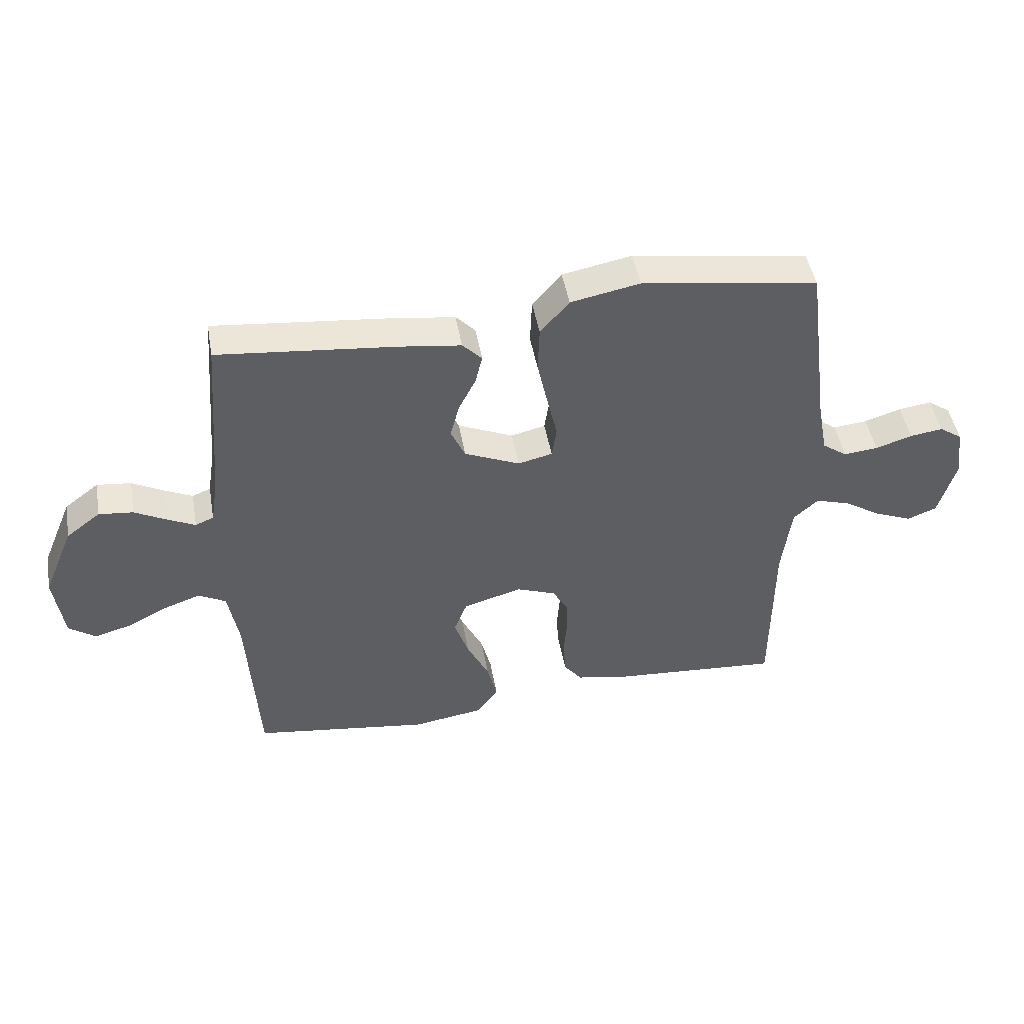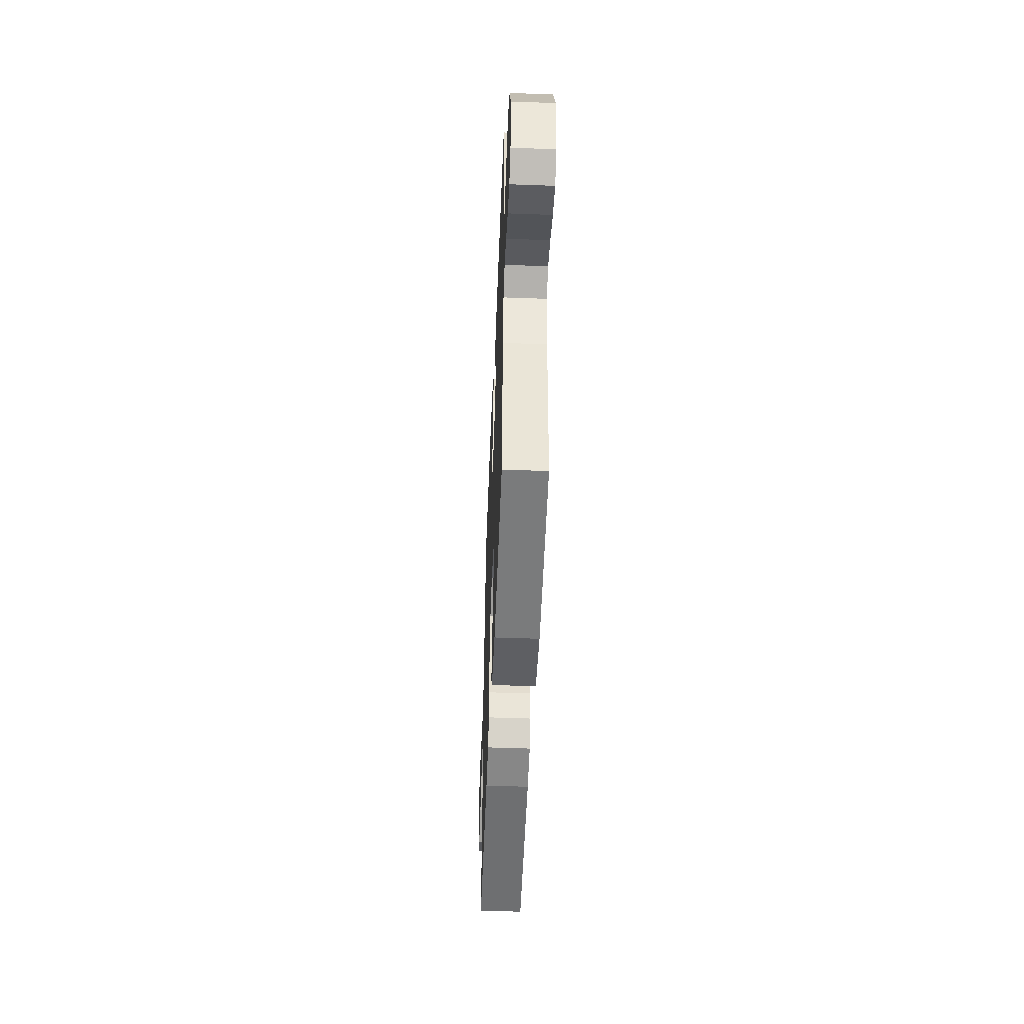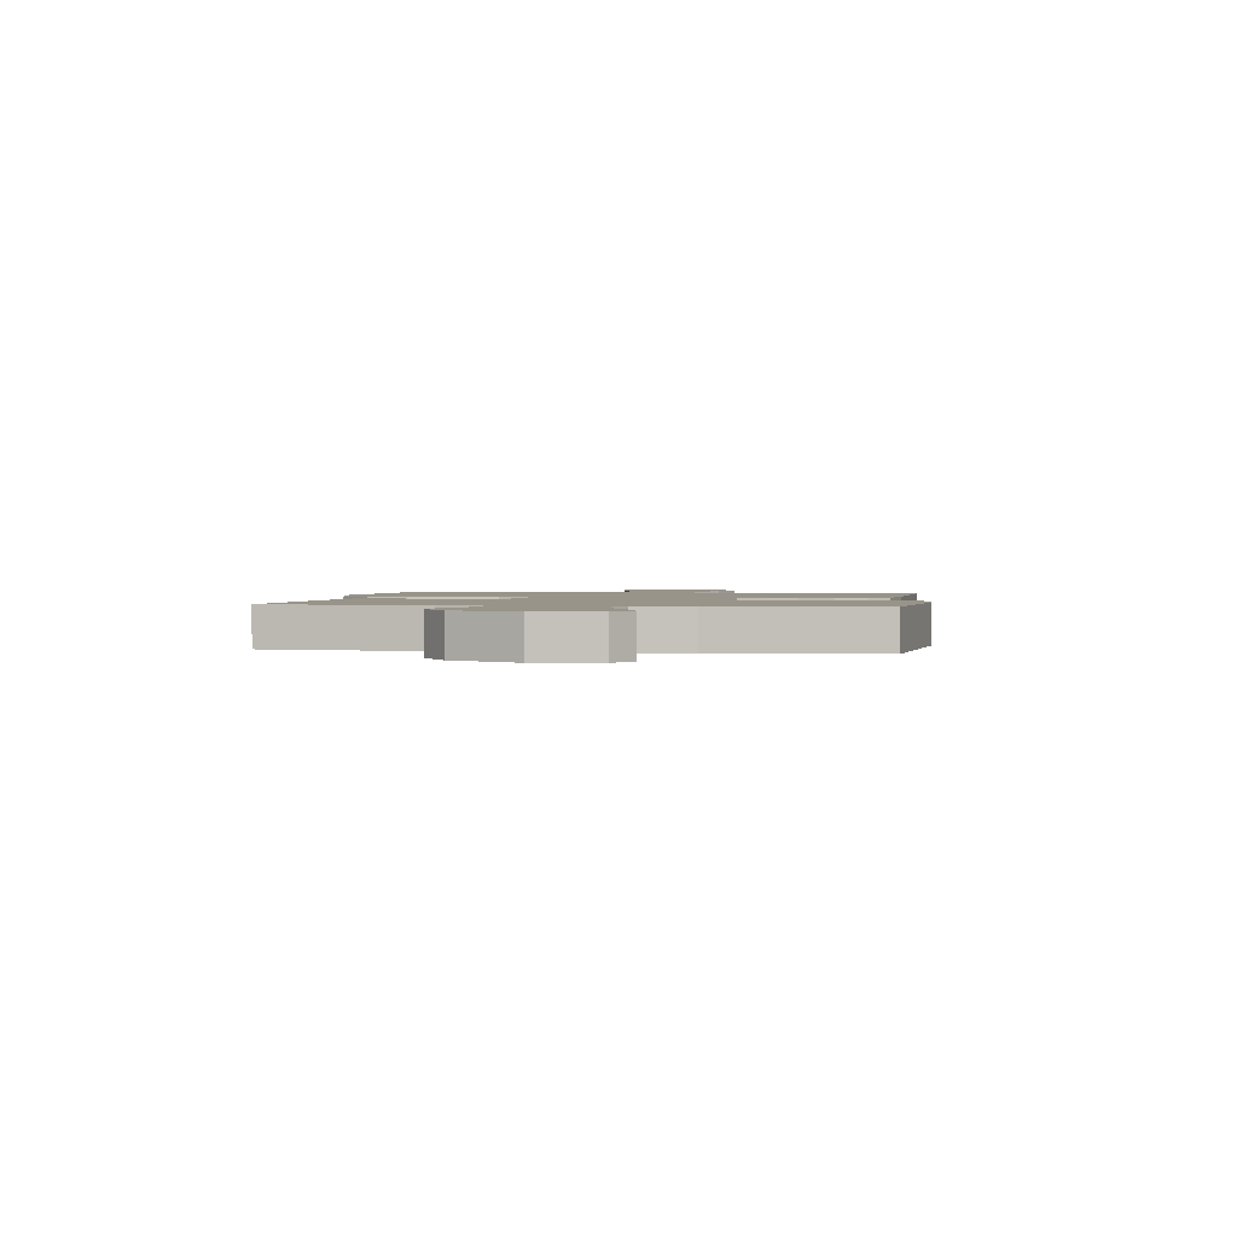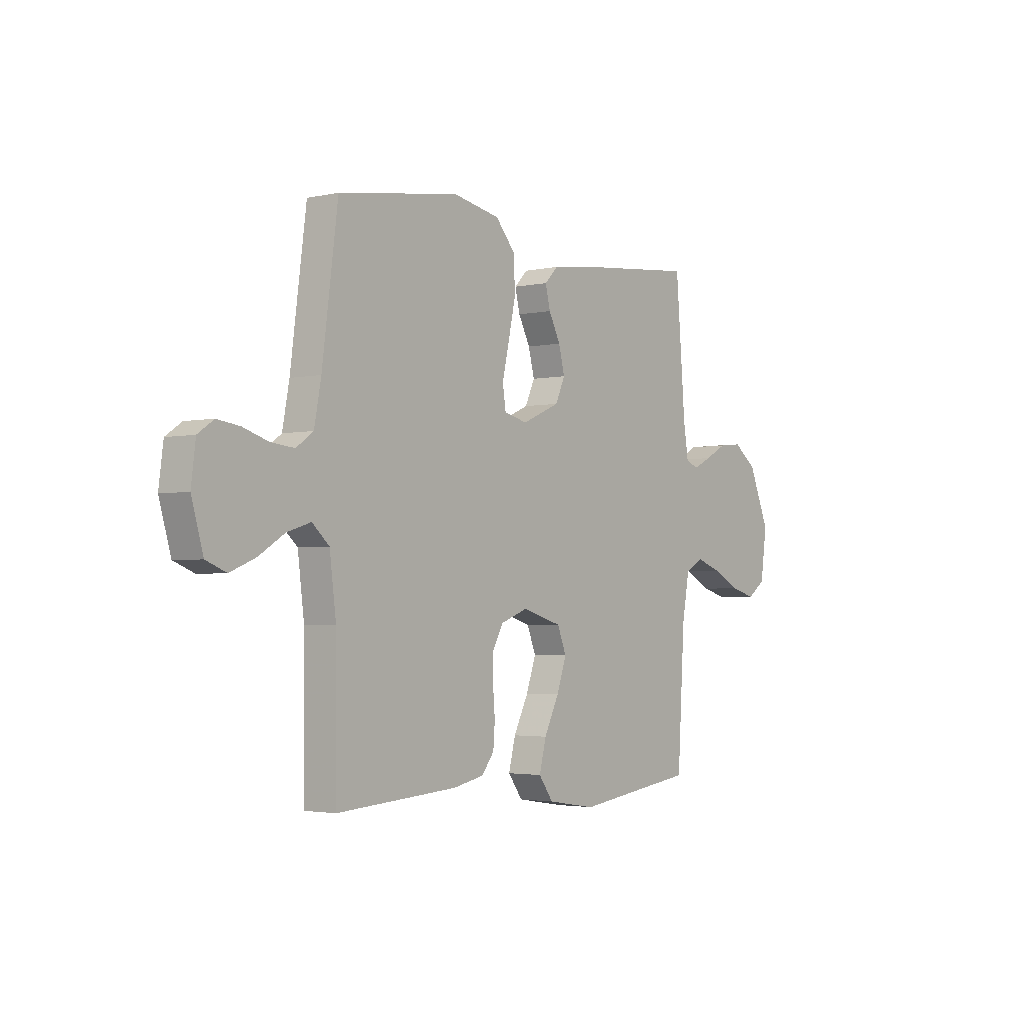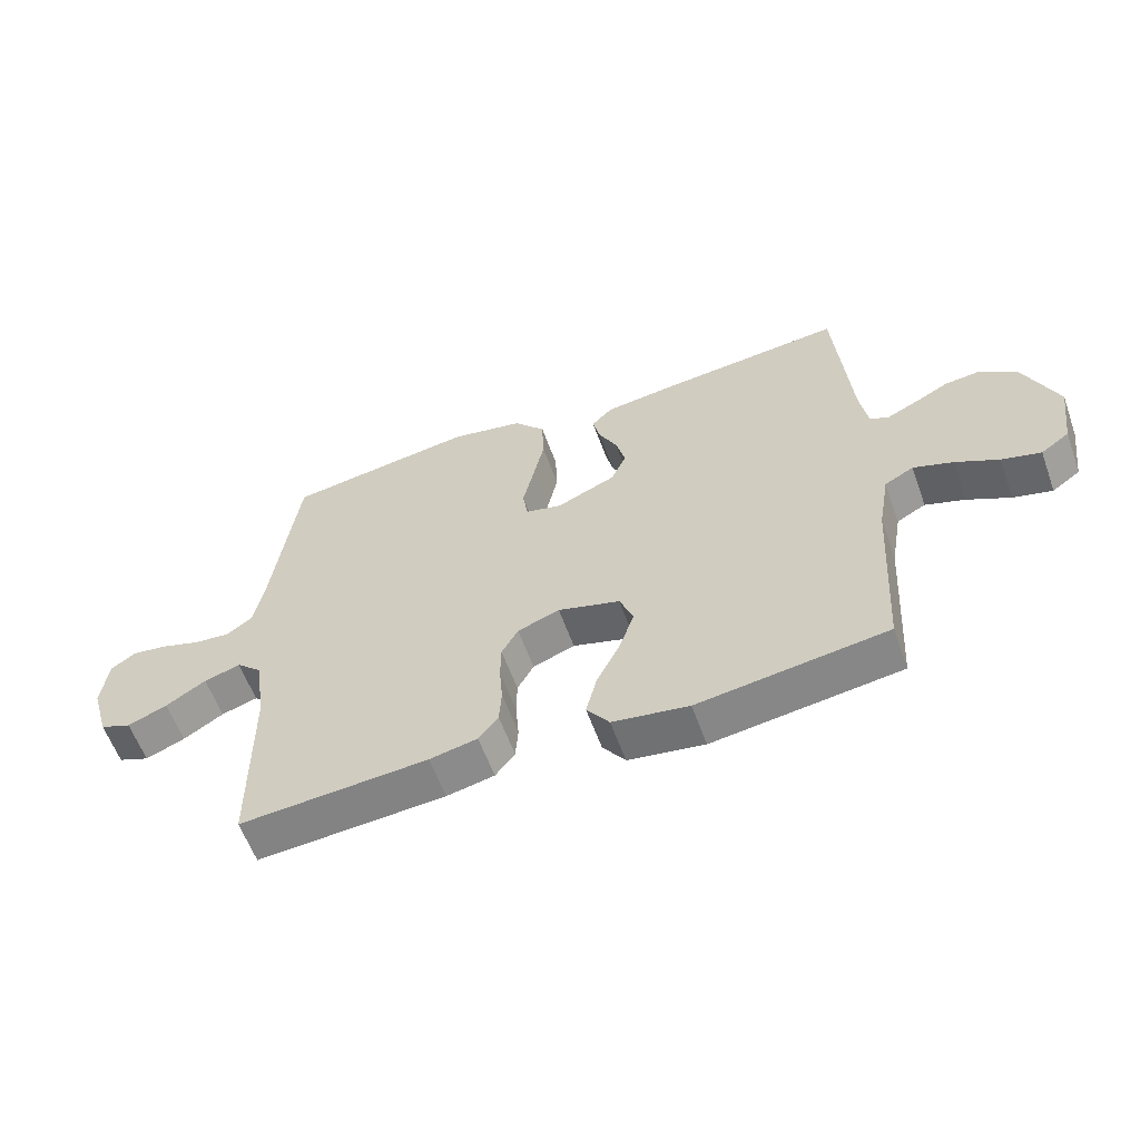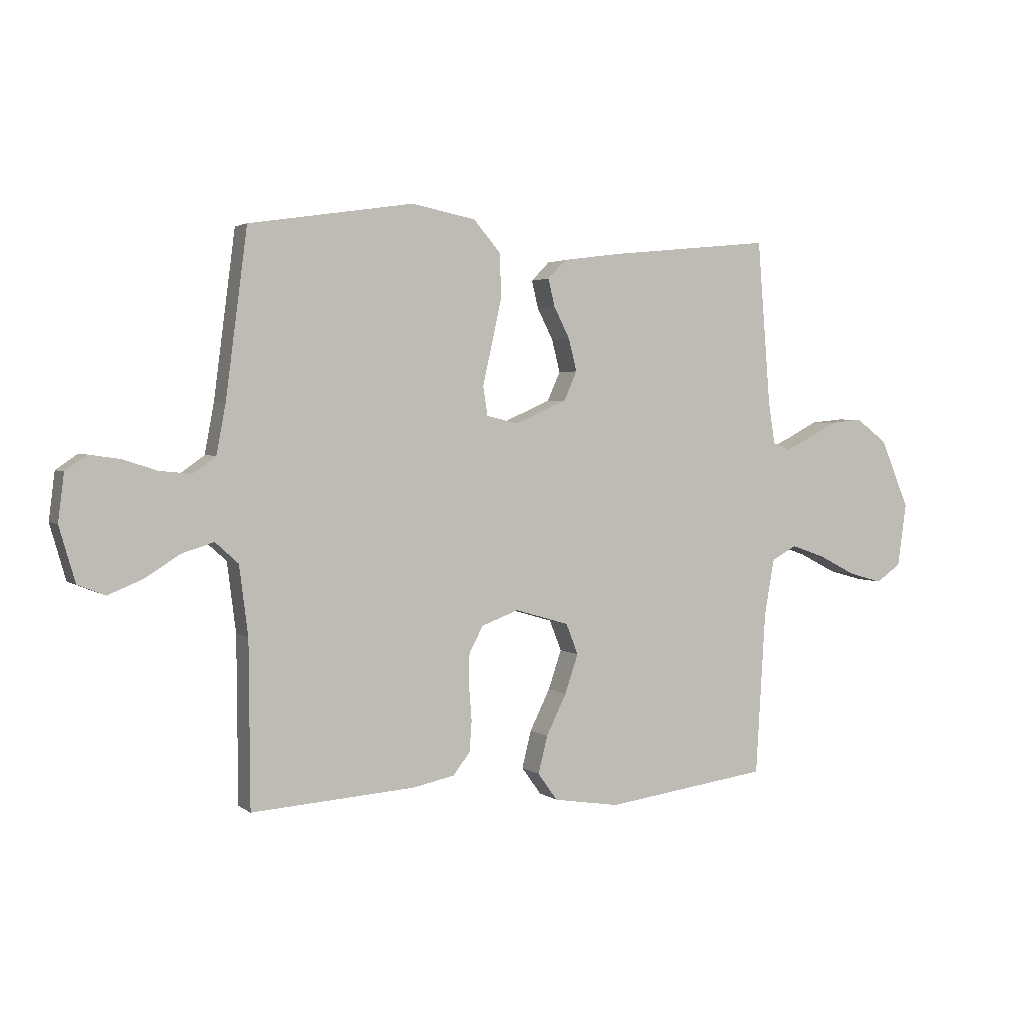
<metadata>
{"format":"obj","ext":"obj","renderer":"f3d","projection":"perspective","resolution":1024,"background":"white","views":[{"elev":47.1,"azim":170.0,"up":"+Z"},{"elev":-50.5,"azim":87.7,"up":"+Z"},{"elev":1.8,"azim":99.1,"up":"+Y"},{"elev":-2.7,"azim":-52.4,"up":"+Z"},{"elev":-59.5,"azim":19.8,"up":"+Z"},{"elev":2.7,"azim":-24.5,"up":"+Z"}]}
</metadata>
<code>
v 0.5 0.07 0.5
v 0.524 0.07 0.2
v 0.536 0.07 0.124
v 0.567 0.07 0.111
v 0.613 0.07 0.133
v 0.668 0.07 0.162
v 0.726 0.07 0.168
v 0.784 0.07 0.124
v 0.836 0.07 0
v 0.82 0.07 -0.115
v 0.775 0.07 -0.147
v 0.713 0.07 -0.13
v 0.645 0.07 -0.095
v 0.582 0.07 -0.073
v 0.536 0.07 -0.098
v 0.518 0.07 -0.2
v 0.5 0.07 -0.5
v 0.2 0.07 -0.541
v 0.079 0.07 -0.522
v 0.043 0.07 -0.472
v 0.06 0.07 -0.404
v 0.097 0.07 -0.329
v 0.121 0.07 -0.258
v 0.099 0.07 -0.202
v 0 0.07 -0.173
v -0.067 0.07 -0.198
v -0.093 0.07 -0.245
v -0.094 0.07 -0.304
v -0.089 0.07 -0.367
v -0.093 0.07 -0.423
v -0.124 0.07 -0.463
v -0.2 0.07 -0.479
v -0.5 0.07 -0.5
v -0.502 0.07 -0.2
v -0.518 0.07 -0.074
v -0.56 0.07 -0.036
v -0.618 0.07 -0.054
v -0.682 0.07 -0.094
v -0.745 0.07 -0.12
v -0.795 0.07 -0.1
v -0.824 0.07 0
v -0.813 0.07 0.086
v -0.774 0.07 0.113
v -0.718 0.07 0.105
v -0.656 0.07 0.085
v -0.598 0.07 0.079
v -0.556 0.07 0.109
v -0.539 0.07 0.2
v -0.5 0.07 0.5
v -0.2 0.07 0.545
v -0.083 0.07 0.522
v -0.034 0.07 0.465
v -0.031 0.07 0.387
v -0.049 0.07 0.304
v -0.066 0.07 0.229
v -0.058 0.07 0.176
v 0 0.07 0.162
v 0.094 0.07 0.203
v 0.118 0.07 0.256
v 0.103 0.07 0.315
v 0.074 0.07 0.372
v 0.062 0.07 0.422
v 0.095 0.07 0.456
v 0.2 0.07 0.47
v 0.5 0 0.5
v 0.524 0 0.2
v 0.536 0 0.124
v 0.567 0 0.111
v 0.613 0 0.133
v 0.668 0 0.162
v 0.726 0 0.168
v 0.784 0 0.124
v 0.836 0 0
v 0.82 0 -0.115
v 0.775 0 -0.147
v 0.713 0 -0.13
v 0.645 0 -0.095
v 0.582 0 -0.073
v 0.536 0 -0.098
v 0.518 0 -0.2
v 0.5 0 -0.5
v 0.2 0 -0.541
v 0.079 0 -0.522
v 0.043 0 -0.472
v 0.06 0 -0.404
v 0.097 0 -0.329
v 0.121 0 -0.258
v 0.099 0 -0.202
v 0 0 -0.173
v -0.067 0 -0.198
v -0.093 0 -0.245
v -0.094 0 -0.304
v -0.089 0 -0.367
v -0.093 0 -0.423
v -0.124 0 -0.463
v -0.2 0 -0.479
v -0.5 0 -0.5
v -0.502 0 -0.2
v -0.518 0 -0.074
v -0.56 0 -0.036
v -0.618 0 -0.054
v -0.682 0 -0.094
v -0.745 0 -0.12
v -0.795 0 -0.1
v -0.824 0 0
v -0.813 0 0.086
v -0.774 0 0.113
v -0.718 0 0.105
v -0.656 0 0.085
v -0.598 0 0.079
v -0.556 0 0.109
v -0.539 0 0.2
v -0.5 0 0.5
v -0.2 0 0.545
v -0.083 0 0.522
v -0.034 0 0.465
v -0.031 0 0.387
v -0.049 0 0.304
v -0.066 0 0.229
v -0.058 0 0.176
v 0 0 0.162
v 0.094 0 0.203
v 0.118 0 0.256
v 0.103 0 0.315
v 0.074 0 0.372
v 0.062 0 0.422
v 0.095 0 0.456
v 0.2 0 0.47
f 63 64 1 2
f 60 61 62 63
f 59 60 63 2
f 58 59 2 3
f 57 58 3 4
f 52 53 54 55
f 50 51 52 55
f 48 49 50 55
f 47 48 55 56
f 46 47 56 57
f 42 43 44 45
f 42 45 46
f 41 42 46
f 37 38 39 40
f 36 37 40 41
f 31 32 33 34
f 31 34 35
f 28 29 30 31
f 27 28 31 35
f 26 27 35 36
f 19 20 21 22
f 19 22 23
f 16 17 18 19
f 15 16 19 23
f 14 15 23 24
f 10 11 12 13
f 10 13 14
f 9 10 14
f 5 6 7 8
f 4 5 8 9
f 36 41 46 57
f 25 26 36 57
f 14 24 25 57
f 4 9 14 57
f 66 65 128 127
f 127 126 125 124
f 66 127 124 123
f 67 66 123 122
f 68 67 122 121
f 119 118 117 116
f 119 116 115 114
f 119 114 113 112
f 120 119 112 111
f 121 120 111 110
f 109 108 107 106
f 110 109 106
f 110 106 105
f 104 103 102 101
f 105 104 101 100
f 98 97 96 95
f 99 98 95
f 95 94 93 92
f 99 95 92 91
f 100 99 91 90
f 86 85 84 83
f 87 86 83
f 83 82 81 80
f 87 83 80 79
f 88 87 79 78
f 77 76 75 74
f 78 77 74
f 78 74 73
f 72 71 70 69
f 73 72 69 68
f 121 110 105 100
f 121 100 90 89
f 121 89 88 78
f 121 78 73 68
f 1 65 66 2
f 2 66 67 3
f 3 67 68 4
f 4 68 69 5
f 5 69 70 6
f 6 70 71 7
f 7 71 72 8
f 8 72 73 9
f 9 73 74 10
f 10 74 75 11
f 11 75 76 12
f 12 76 77 13
f 13 77 78 14
f 14 78 79 15
f 15 79 80 16
f 16 80 81 17
f 17 81 82 18
f 18 82 83 19
f 19 83 84 20
f 20 84 85 21
f 21 85 86 22
f 22 86 87 23
f 23 87 88 24
f 24 88 89 25
f 25 89 90 26
f 26 90 91 27
f 27 91 92 28
f 28 92 93 29
f 29 93 94 30
f 30 94 95 31
f 31 95 96 32
f 32 96 97 33
f 33 97 98 34
f 34 98 99 35
f 35 99 100 36
f 36 100 101 37
f 37 101 102 38
f 38 102 103 39
f 39 103 104 40
f 40 104 105 41
f 41 105 106 42
f 42 106 107 43
f 43 107 108 44
f 44 108 109 45
f 45 109 110 46
f 46 110 111 47
f 47 111 112 48
f 48 112 113 49
f 49 113 114 50
f 50 114 115 51
f 51 115 116 52
f 52 116 117 53
f 53 117 118 54
f 54 118 119 55
f 55 119 120 56
f 56 120 121 57
f 57 121 122 58
f 58 122 123 59
f 59 123 124 60
f 60 124 125 61
f 61 125 126 62
f 62 126 127 63
f 63 127 128 64
f 64 128 65 1

</code>
